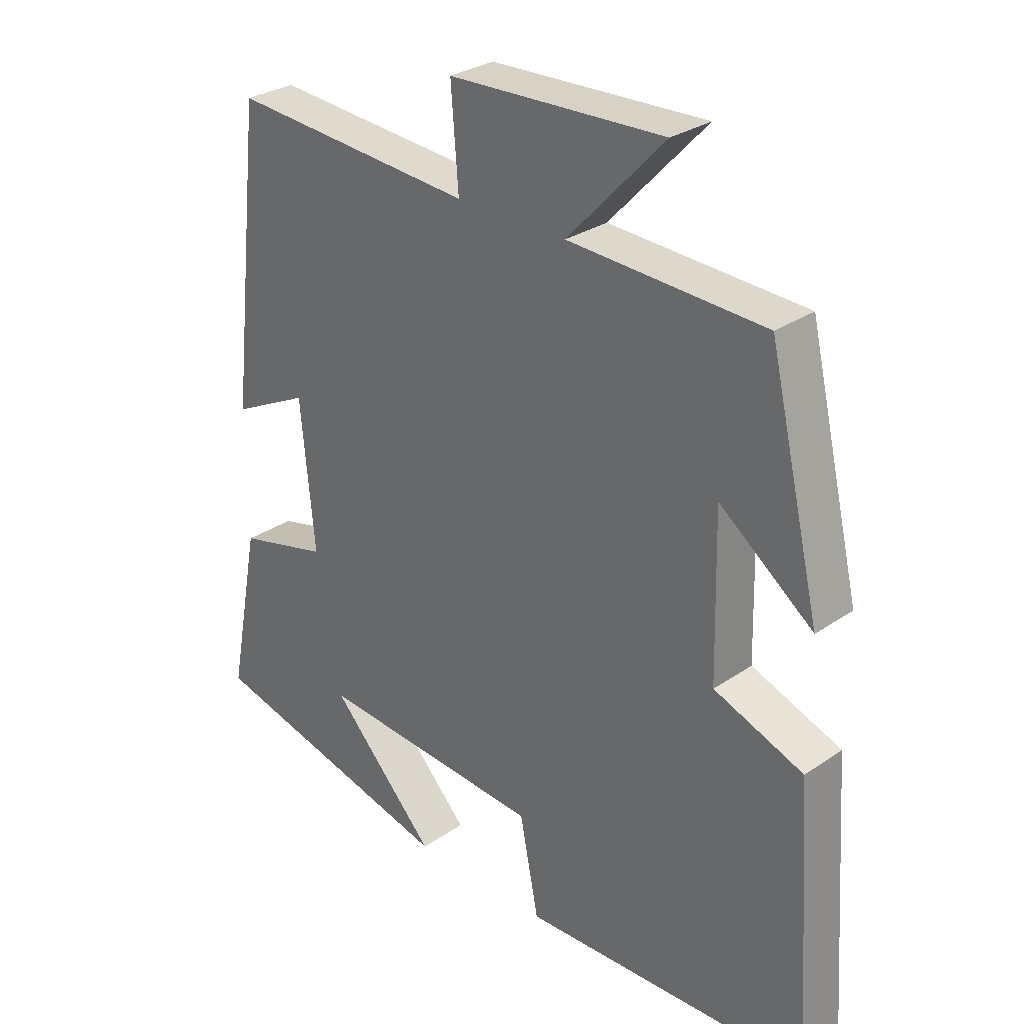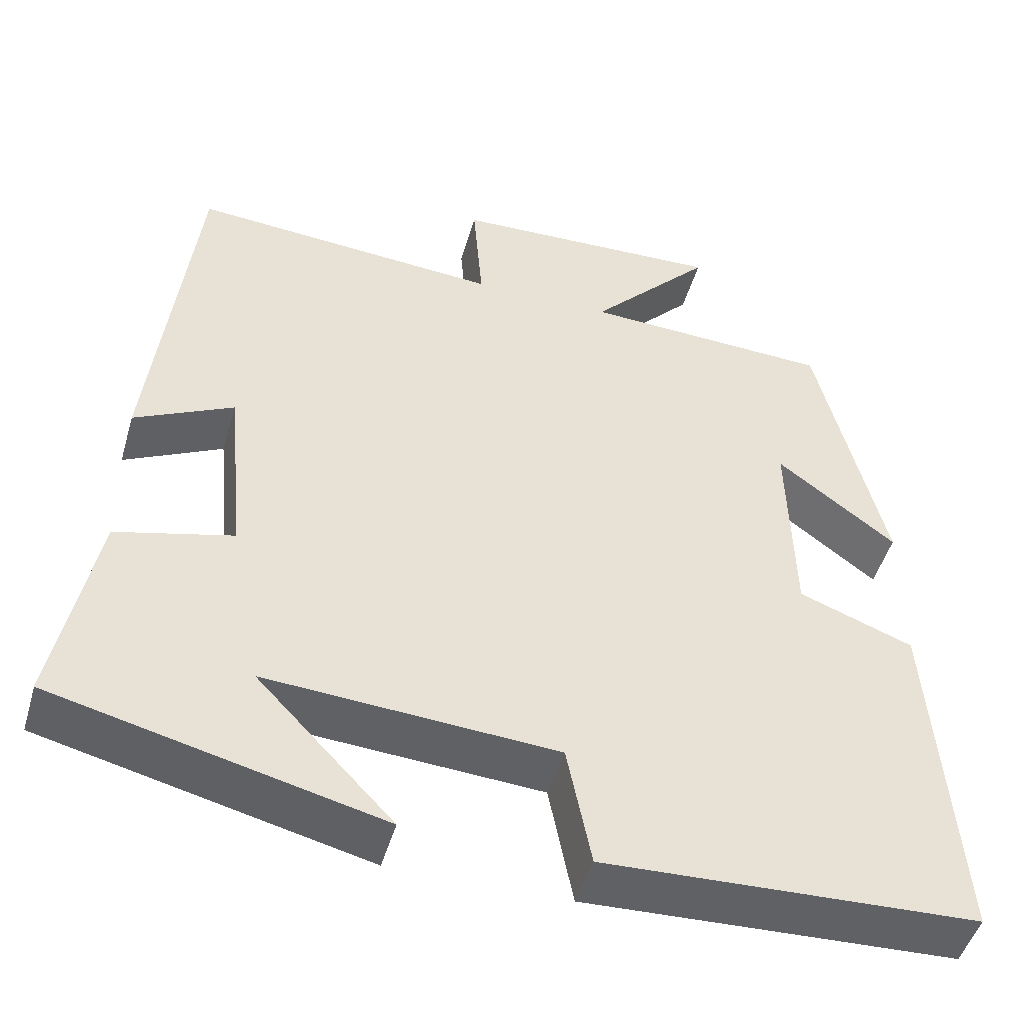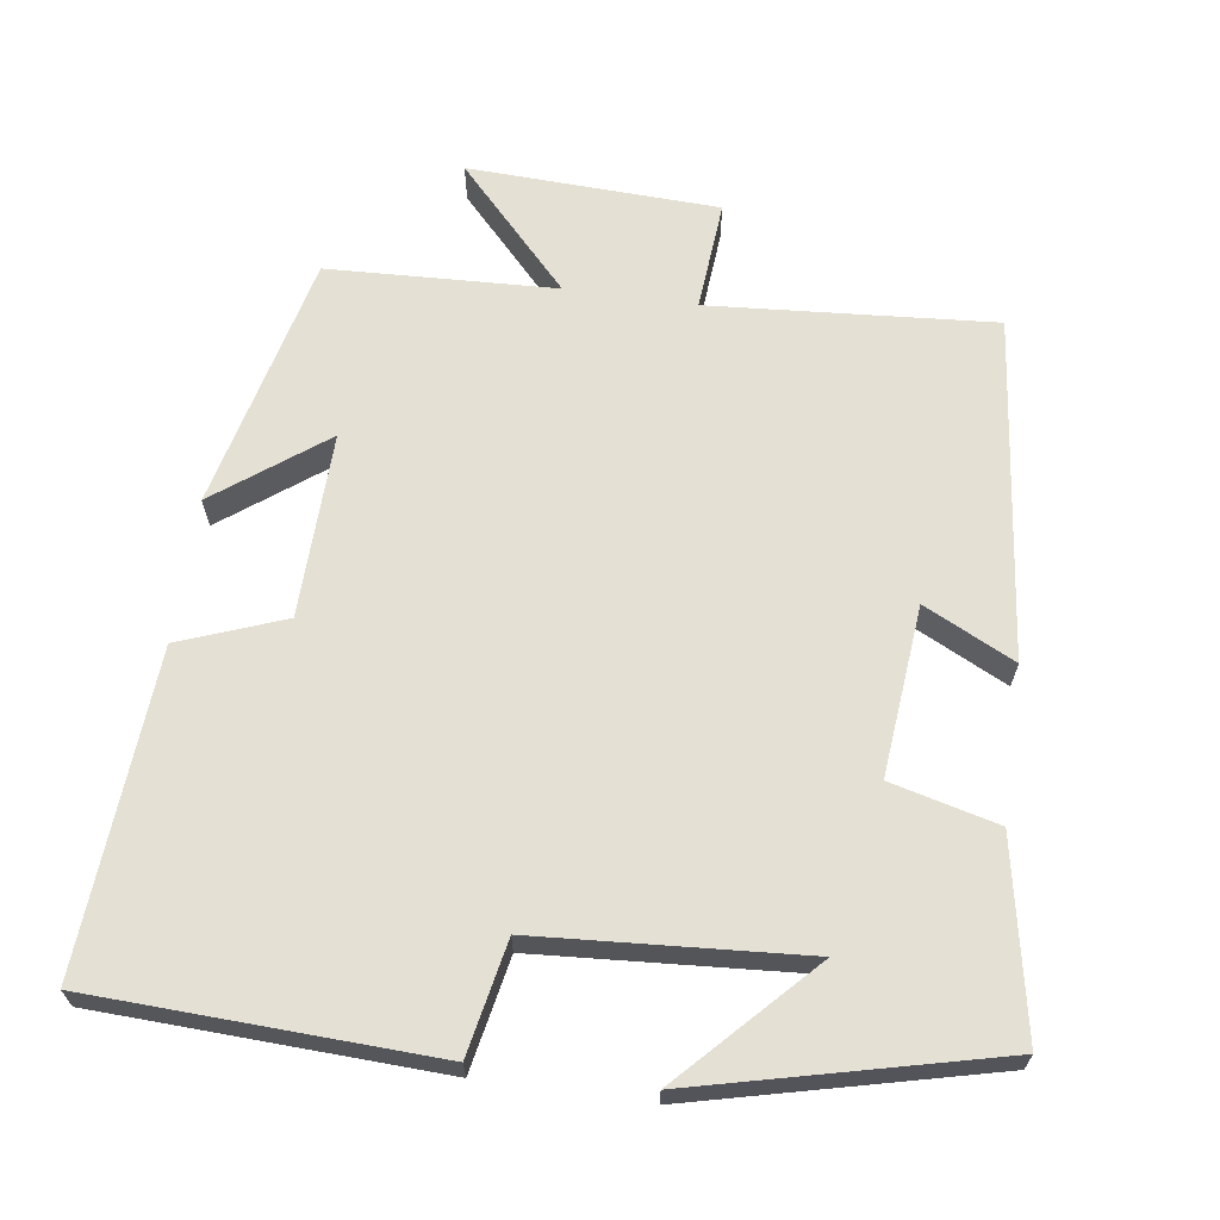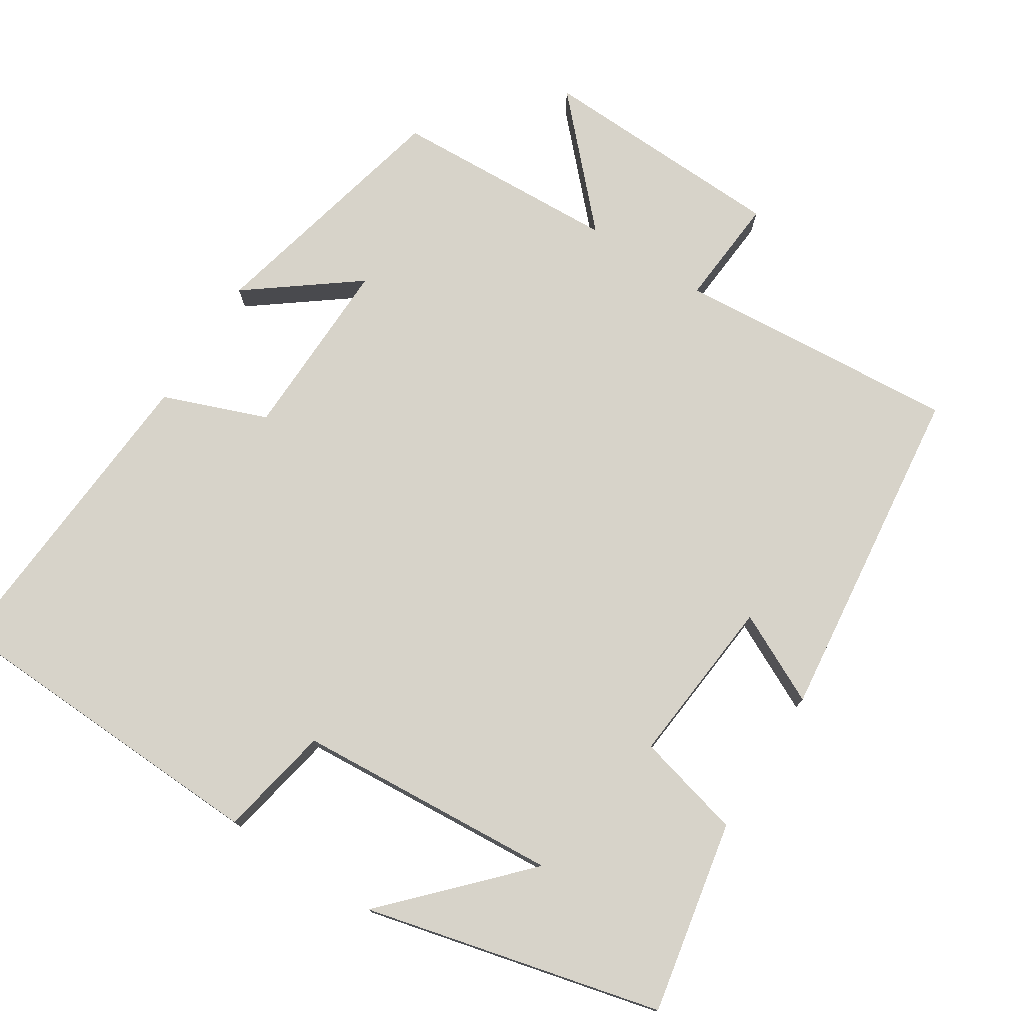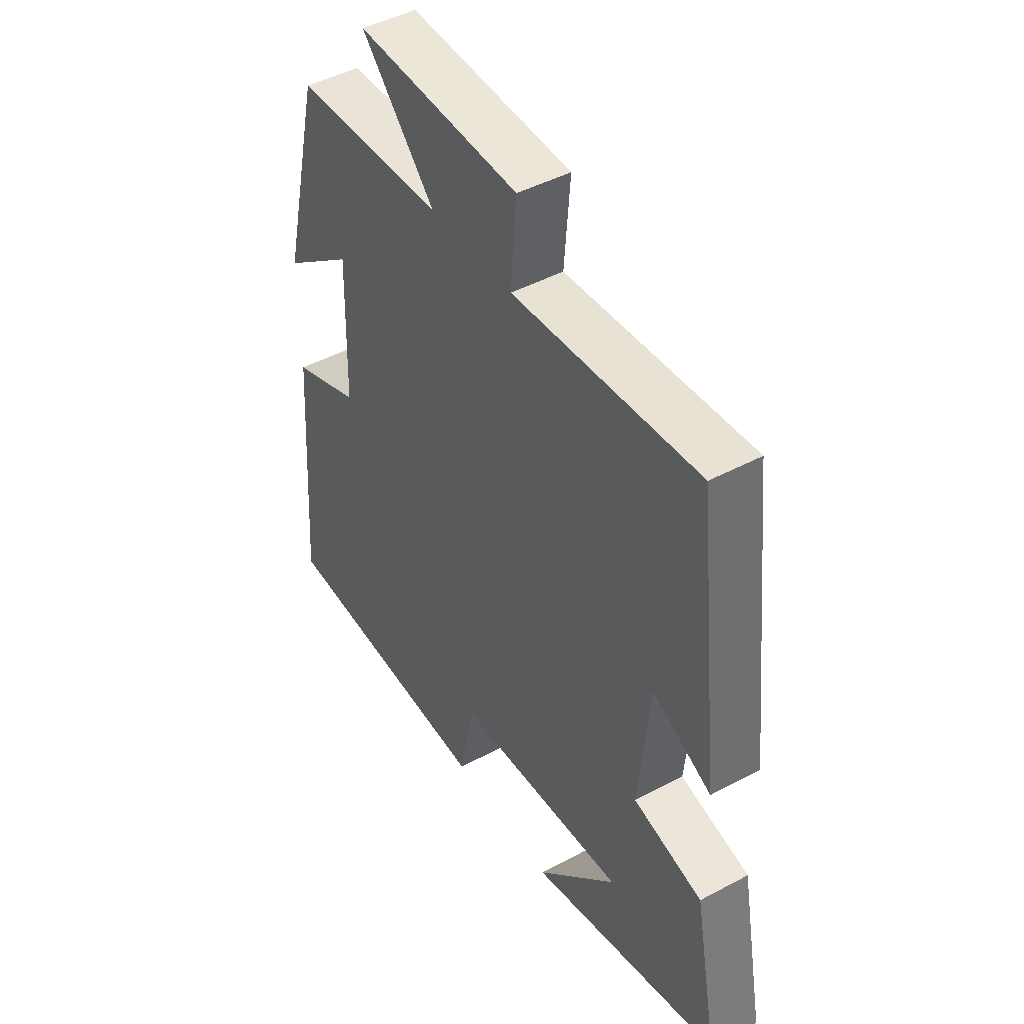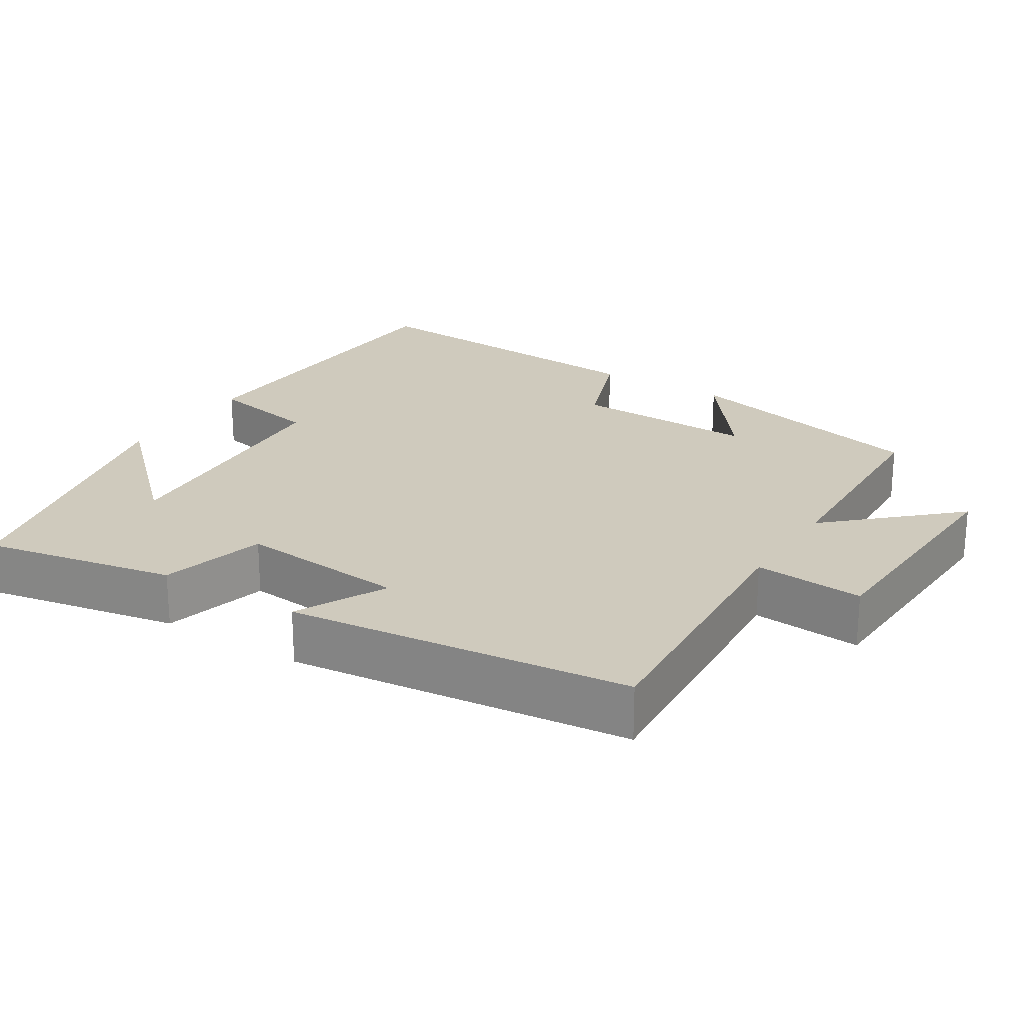
<metadata>
{"format":"obj","ext":"obj","renderer":"f3d","projection":"perspective","resolution":1024,"background":"white","views":[{"elev":29.4,"azim":44.8,"up":"+Z"},{"elev":-48.3,"azim":-16.0,"up":"+Z"},{"elev":65.4,"azim":-172.0,"up":"+Y"},{"elev":76.1,"azim":-147.6,"up":"+Y"},{"elev":45.7,"azim":-121.6,"up":"+Z"},{"elev":22.9,"azim":-57.7,"up":"+Y"}]}
</metadata>
<code>
v -0.55 0.07 -0.403
v -0.5 0.07 -0.142
v -0.356 0.07 -0.105
v -0.378 0.07 0.125
v -0.5 0.07 0.064
v -0.448 0.07 0.528
v -0.064 0.07 0.5
v -0.076 0.07 0.649
v 0.262 0.07 0.663
v 0.11 0.07 0.5
v 0.418 0.07 0.487
v 0.5 0.07 0.142
v 0.353 0.07 0.253
v 0.359 0.07 0.003
v 0.5 0.07 -0.05
v 0.53 0.07 -0.481
v 0.072 0.07 -0.5
v 0.042 0.07 -0.348
v -0.316 0.07 -0.324
v -0.148 0.07 -0.5
v -0.55 0 -0.403
v -0.5 0 -0.142
v -0.356 0 -0.105
v -0.378 0 0.125
v -0.5 0 0.064
v -0.448 0 0.528
v -0.064 0 0.5
v -0.076 0 0.649
v 0.262 0 0.663
v 0.11 0 0.5
v 0.418 0 0.487
v 0.5 0 0.142
v 0.353 0 0.253
v 0.359 0 0.003
v 0.5 0 -0.05
v 0.53 0 -0.481
v 0.072 0 -0.5
v 0.042 0 -0.348
v -0.316 0 -0.324
v -0.148 0 -0.5
f 19 20 1 2
f 18 19 2 3
f 16 17 18
f 15 16 18
f 14 15 18
f 18 3 4
f 14 18 4
f 13 14 4
f 10 11 12 13
f 10 13 4
f 7 8 9 10
f 7 10 4 5
f 5 6 7
f 22 21 40 39
f 23 22 39 38
f 38 37 36
f 38 36 35
f 38 35 34
f 24 23 38
f 24 38 34
f 24 34 33
f 33 32 31 30
f 24 33 30
f 30 29 28 27
f 25 24 30 27
f 27 26 25
f 1 21 22 2
f 2 22 23 3
f 3 23 24 4
f 4 24 25 5
f 5 25 26 6
f 6 26 27 7
f 7 27 28 8
f 8 28 29 9
f 9 29 30 10
f 10 30 31 11
f 11 31 32 12
f 12 32 33 13
f 13 33 34 14
f 14 34 35 15
f 15 35 36 16
f 16 36 37 17
f 17 37 38 18
f 18 38 39 19
f 19 39 40 20
f 20 40 21 1

</code>
